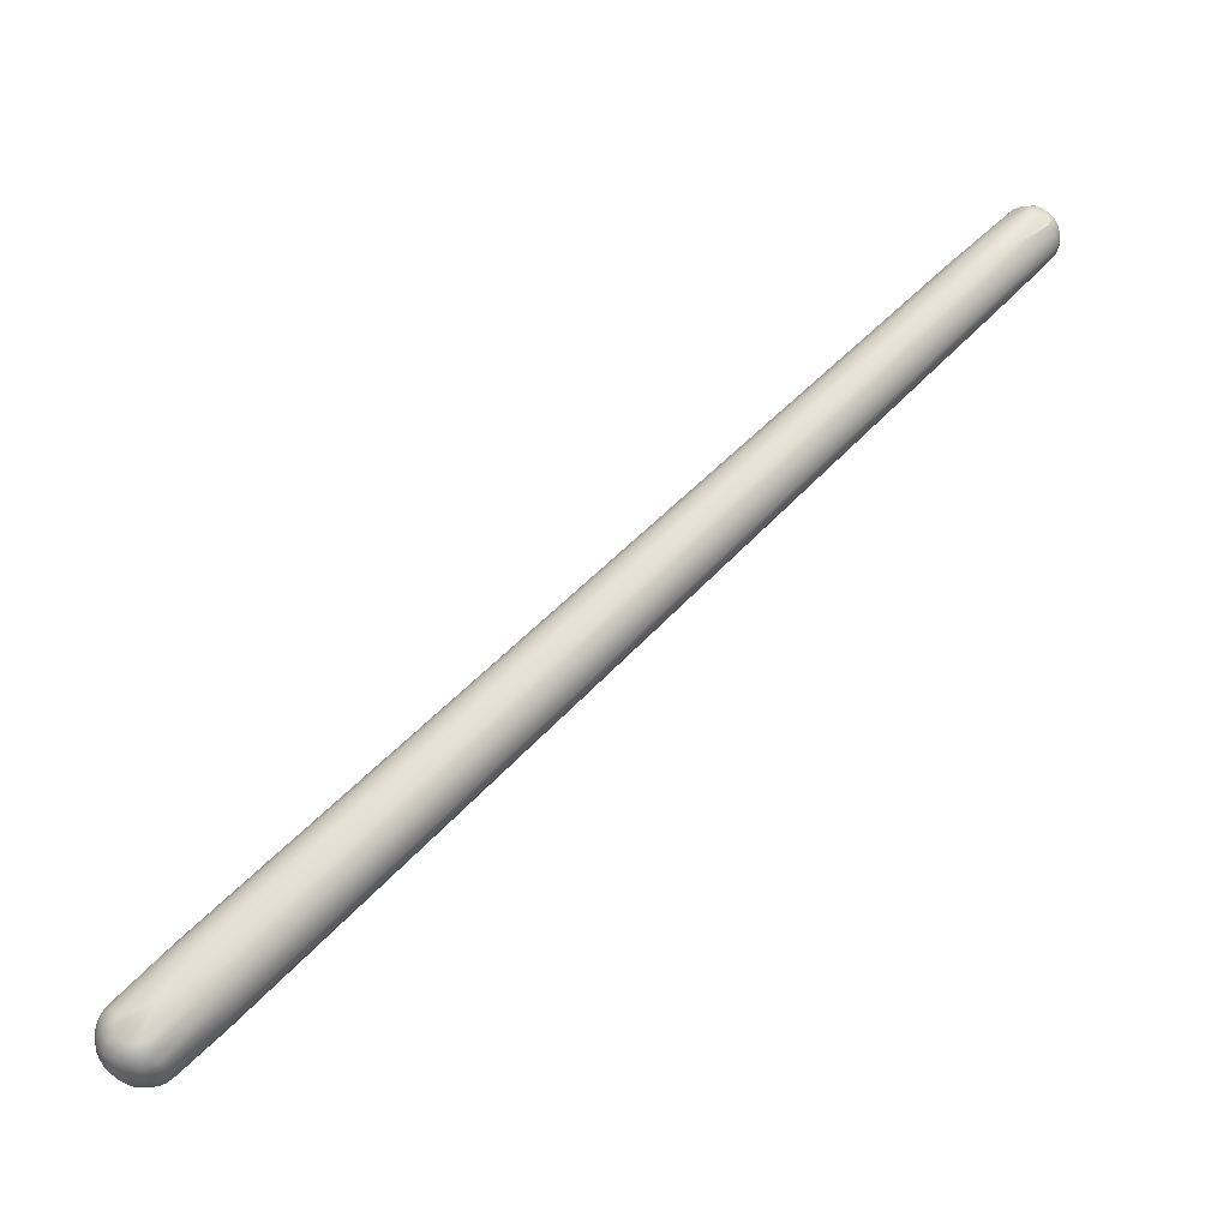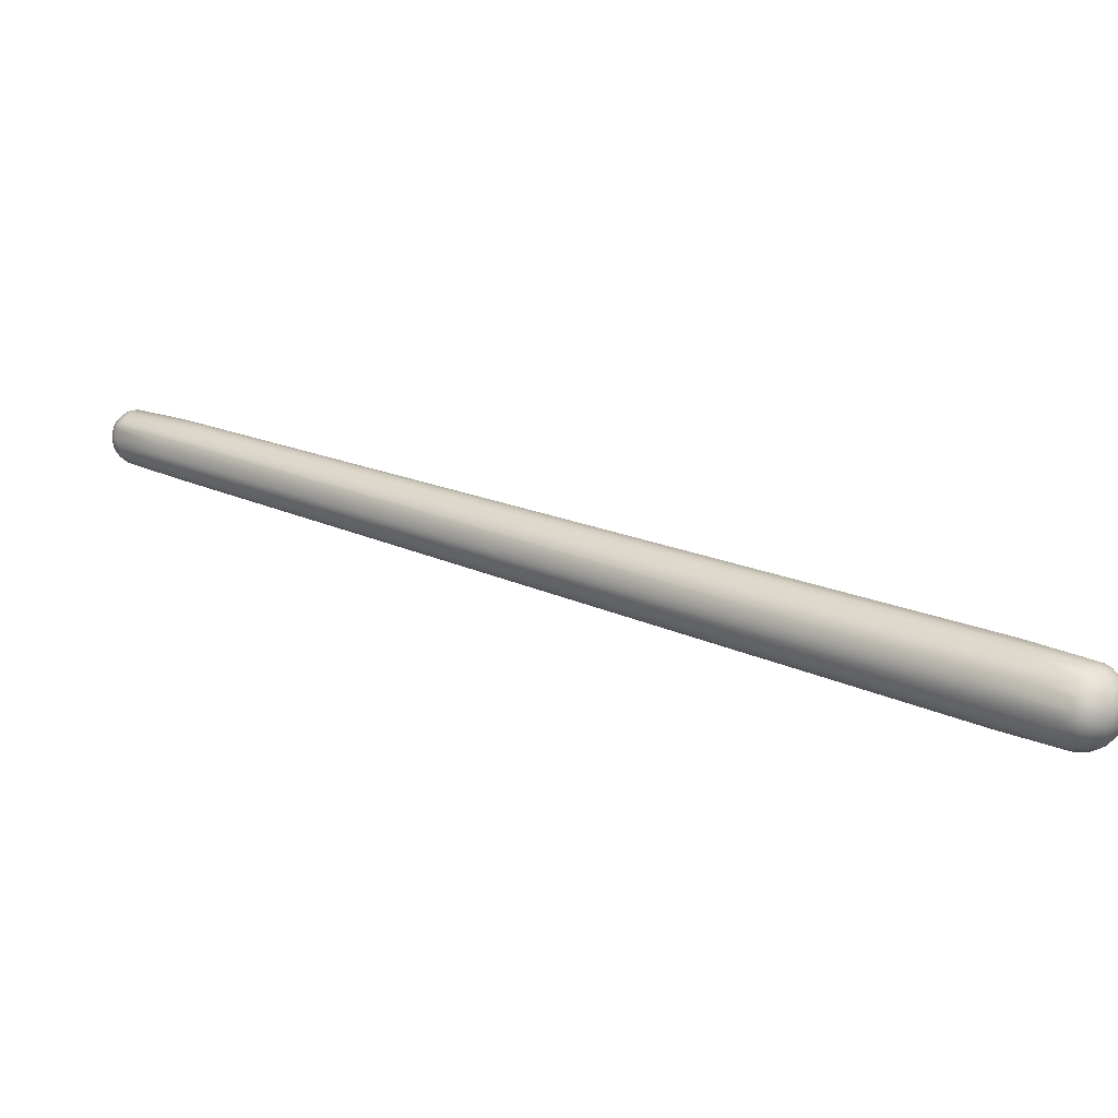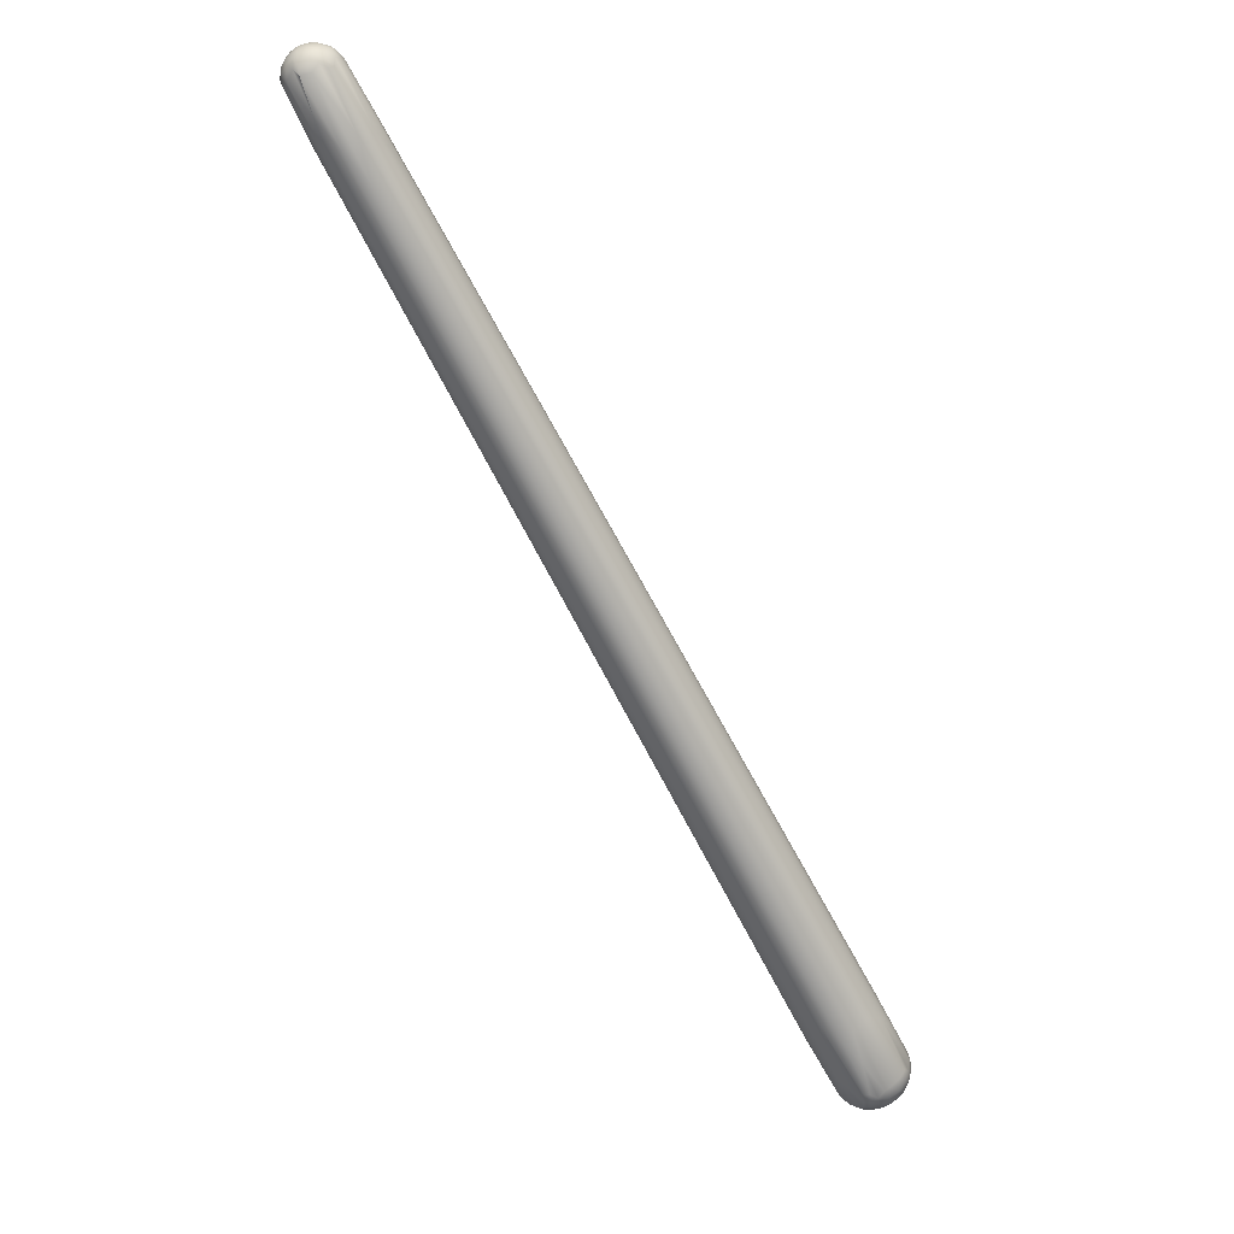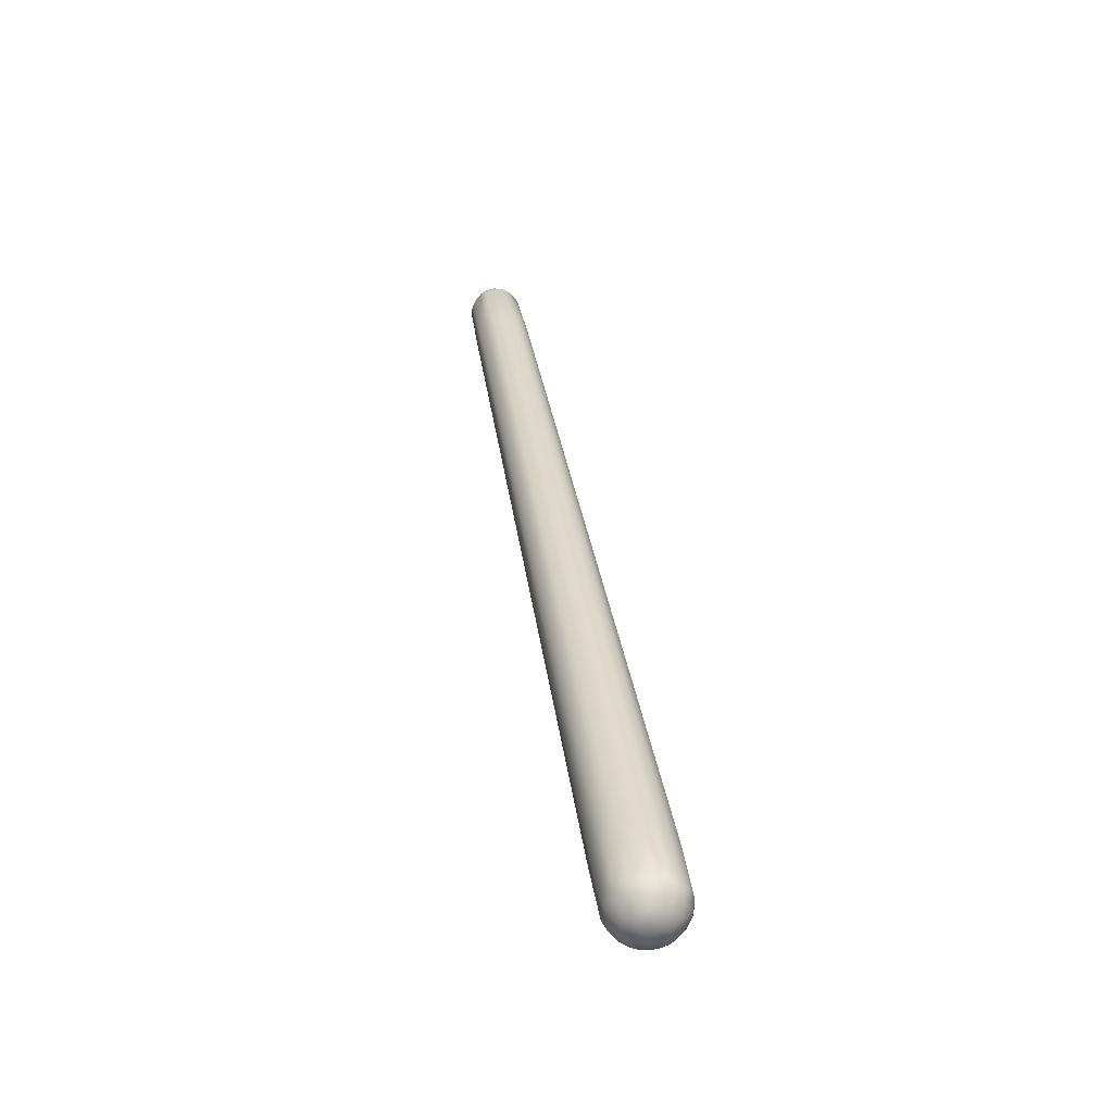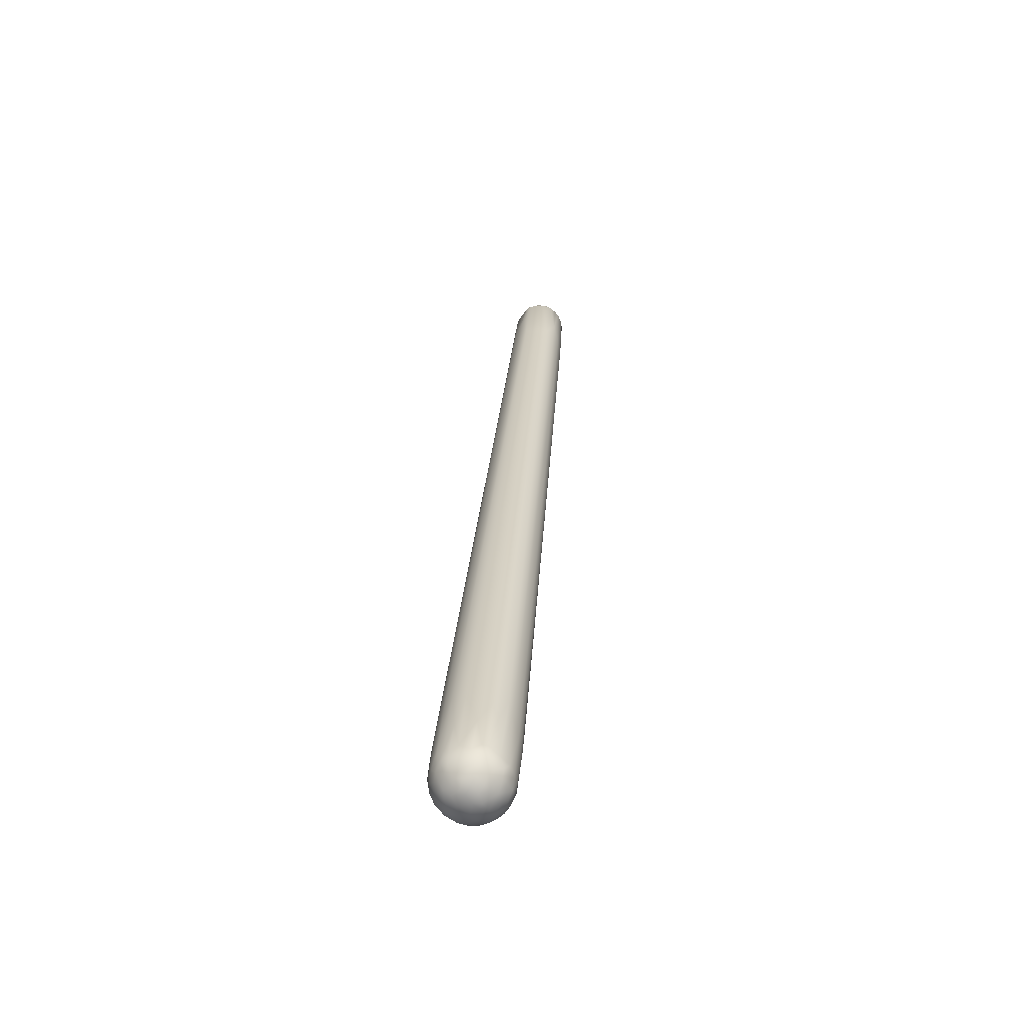
<metadata>
{"format":"obj","ext":"obj","renderer":"f3d","projection":"perspective","resolution":1024,"background":"white","views":[{"elev":8.6,"azim":-5.0,"up":"+Z"},{"elev":-62.2,"azim":-151.4,"up":"+Z"},{"elev":-46.5,"azim":81.5,"up":"+Y"},{"elev":11.8,"azim":-136.6,"up":"+Y"},{"elev":5.8,"azim":-124.3,"up":"+Y"}]}
</metadata>
<code>
v -213.9 -79.86 1006
v -214.2 -79.31 1006
v -213.4 -78.97 1007
v -212.9 -78.56 1007
v -214.1 -79.58 1006
v -212.6 -78.83 1007
v -212.7 -79.12 1007
v -213.3 -78.57 1007
v -214 -79.98 1006
v -214.1 -80 1006
v -214.2 -79.89 1005
v -214.1 -80.01 1005
v -214.2 -79.92 1005
v -214.2 -79.89 1005
v -214.3 -79.52 1006
v -214.3 -79.1 1006
v -214.3 -79.41 1006
v -214.3 -79.61 1006
v -214.4 -79.42 1006
v -214.4 -79.22 1006
v -214.4 -79.62 1005
v -214.4 -79.11 1006
v -214.4 -79.41 1005
v -214.2 -79.79 1006
v -214.2 -79.81 1006
v -214.4 -79.61 1005
v -214.4 -79.12 1005
v -214.4 -79.51 1005
v -214.4 -79.31 1005
v -214.3 -79.8 1005
v -214.3 -79.7 1005
v -214.4 -79.02 1006
v -214.2 -78.89 1006
v -214.3 -78.91 1006
v -214.4 -78.91 1005
v -212.9 -78.16 1007
v -214.2 -78.68 1006
v -214.4 -79.01 1005
v -214.2 -78.7 1005
v -214.3 -78.8 1005
v -214.3 -79.6 1005
v -214.4 -79.2 1005
v -214.3 -79.4 1005
v -214.2 -79.72 1005
v -212.3 -79.16 1007
v -213.2 -79.89 1006
v -211.8 -79.47 1007
v -213.9 -80.1 1006
v -214 -80.11 1005
v -214.1 -80.01 1005
v -213.9 -80.13 1005
v -214 -80.02 1005
v -213.8 -80.21 1006
v -213.7 -80.25 1005
v -213.7 -80.21 1005
v -213.8 -80.12 1005
v -213.5 -80.24 1006
v -213.5 -80.28 1005
v -213.5 -80.26 1005
v -213.6 -80.2 1005
v -213.3 -80.23 1006
v -213.2 -80.25 1006
v -213.3 -80.26 1005
v -213.4 -80.19 1005
v -212.6 -77.92 1007
v -213.3 -78.14 1006
v -214 -78.49 1005
v -214.1 -78.57 1005
v -212.8 -77.88 1006
v -213.9 -78.44 1005
v -213.9 -78.5 1005
v -213.2 -78.1 1006
v -212.2 -77.78 1006
v -214.1 -79.87 1005
v -213.9 -79.97 1005
v -213.8 -79.86 1005
v -213.6 -80.09 1005
v -213.6 -79.94 1005
v -213.5 -79.83 1005
v -214.2 -79.59 1005
v -214.2 -79.2 1005
v -214.2 -79.39 1005
v -214.1 -79.07 1005
v -214.1 -79.27 1005
v -214 -79.66 1005
v -213.9 -79.45 1005
v -213.9 -79.26 1005
v -213.9 -79.06 1005
v -213.7 -79.75 1005
v -213.7 -79.55 1004
v -213.7 -79.06 1004
v -213.7 -79.34 1004
v -213.6 -79.63 1004
v -213.6 -79.43 1004
v -213.6 -79.24 1004
v -214.2 -79 1005
v -214.1 -78.78 1005
v -214 -78.87 1005
v -213.9 -78.67 1005
v -213.6 -78.47 1005
v -213.7 -78.85 1005
v -213.6 -78.64 1005
v -212 -79.66 1006
v -212.5 -79.93 1006
v -213.1 -80.18 1005
v -213 -80.1 1005
v -211.8 -79.56 1006
v -212.9 -79.88 1005
v -211.6 -79.38 1006
v -211.6 -79.22 1006
v -213.3 -80.02 1005
v -213.4 -79.93 1005
v -213.1 -79.81 1005
v -213.4 -79.63 1004
v -213.4 -79.43 1004
v -213.4 -79.23 1004
v -213.4 -79.03 1004
v -213.3 -79.72 1005
v -213.2 -79.51 1004
v -213.2 -79.3 1004
v -213.2 -79.02 1004
v -212.9 -79.68 1005
v -213 -79.59 1005
v -213.1 -78.99 1005
v -213.1 -79.19 1004
v -211.9 -79.01 1005
v -213 -79.29 1005
v -212.4 -78.9 1005
v -212 -78.87 1005
v -212.9 -78.21 1005
v -213.5 -78.74 1005
v -213.5 -78.86 1005
v -213.4 -78.62 1005
v -213.4 -78.83 1005
v -211.8 -77.86 1006
v -213.2 -78.69 1005
v -213.2 -78.82 1005
v -213.1 -78.79 1005
v -211.9 -78.14 1006
v -211.8 -78.36 1006
v -196.1 -70.76 1020
v -195.4 -70.73 1021
v -194.5 -70.06 1021
v -195.8 -71.19 1020
v -196.1 -70.46 1020
v -194.5 -69.86 1021
v -194.5 -69.66 1021
v -195.6 -70.04 1020
v -196 -70.14 1020
v -195.7 -71.36 1020
v -194.5 -70.96 1021
v -195 -71.32 1020
v -193.8 -70.62 1021
v -193.7 -70.61 1021
v -194.2 -70.22 1021
v -194.2 -69.92 1021
v -194.3 -70.45 1021
v -194 -70.1 1021
v -194 -70.3 1021
v -194 -69.9 1021
v -194 -70.52 1021
v -193.8 -70.29 1021
v -193.8 -70.09 1021
v -193.8 -69.89 1021
v -193.8 -70.49 1021
v -193.7 -69.88 1021
v -193.6 -70.08 1021
v -193.6 -70.28 1021
v -193.6 -70.47 1021
v -193.6 -70.08 1021
v -193.6 -69.88 1021
v -193.6 -70.27 1021
v -194.3 -69.72 1021
v -194.3 -69.56 1021
v -194.4 -69.46 1021
v -194.1 -69.72 1021
v -194.1 -69.61 1021
v -194.1 -69.48 1021
v -194.2 -69.38 1021
v -193.9 -69.7 1021
v -193.9 -69.58 1021
v -193.9 -69.48 1021
v -194 -69.39 1021
v -193.8 -69.78 1021
v -193.8 -69.68 1021
v -193.8 -69.59 1021
v -193.8 -69.52 1021
v -193.9 -69.45 1021
v -193.7 -69.78 1021
v -193.7 -69.68 1021
v -193.7 -69.57 1021
v -193.8 -69.49 1021
v -193.6 -69.77 1021
v -193.6 -69.67 1021
v -193.5 -69.77 1021
v -193.7 -69.57 1021
v -195.6 -71.61 1019
v -194.7 -71.12 1020
v -194.9 -71.12 1019
v -195.9 -70.08 1019
v -194.3 -69.37 1021
v -194.1 -69.35 1021
v -194.2 -69.38 1020
v -195.6 -70.12 1019
v -194.1 -69.43 1020
v -194.8 -69.79 1020
v -193.8 -69.41 1021
v -193.9 -69.4 1021
v -193.9 -69.41 1020
v -194 -69.46 1020
v -193.7 -69.47 1021
v -193.8 -69.46 1020
v -193.8 -69.49 1020
v -194.9 -70.03 1019
v -195 -70.32 1019
v -193.5 -70.16 1021
v -193.5 -69.96 1021
v -193.5 -70.36 1021
v -193.4 -70.16 1021
v -193.6 -69.66 1021
v -193.5 -69.76 1021
v -193.5 -70.46 1021
v -193.6 -70.48 1020
v -194.7 -70.83 1019
v -193.7 -69.89 1020
v -195.4 -70.88 1019
v -193.4 -69.95 1021
v -193.5 -70.34 1020
v -193.4 -70.14 1020
v -193.5 -69.96 1020
v -193.6 -70.38 1020
v -193.5 -70.17 1020
v -193.5 -69.85 1020
v -193.6 -70.07 1020
v -193.6 -69.57 1021
v -193.7 -69.57 1020
v -193.7 -69.68 1020
v -193.5 -69.75 1020
v -193.8 -70.62 1021
g grp1
f 9 46 1
f 24 9 1
f 45 1 46
f 45 7 1
f 46 9 48
f 2 4 16
f 24 1 5
f 15 24 5
f 5 2 15
f 5 7 6
f 1 7 5
f 6 3 5
f 2 5 3
f 4 2 3
f 4 8 16
f 16 8 33
f 33 8 36
f 145 8 4
f 9 24 25
f 25 10 9
f 10 48 9
f 49 48 10
f 12 49 10
f 11 12 10
f 25 11 10
f 25 21 11
f 21 30 11
f 30 13 11
f 14 13 30
f 49 12 51
f 12 13 50
f 11 13 12
f 50 13 14
f 74 14 44
f 25 24 18
f 24 15 18
f 2 17 15
f 2 16 17
f 15 17 18
f 16 20 17
f 16 32 20
f 21 25 18
f 17 19 18
f 17 20 19
f 18 19 21
f 20 23 19
f 20 22 23
f 20 32 22
f 21 19 23
f 23 22 27
f 21 23 26
f 23 27 29
f 26 23 28
f 29 28 23
f 27 42 29
f 41 28 43
f 28 29 43
f 43 29 42
f 21 26 30
f 26 31 30
f 31 14 30
f 26 28 31
f 27 38 42
f 44 14 31
f 41 31 28
f 41 44 31
f 33 34 32
f 34 35 22
f 32 34 22
f 32 16 33
f 36 37 33
f 33 37 34
f 34 37 35
f 35 27 22
f 36 65 37
f 35 37 39
f 35 39 40
f 27 35 38
f 40 38 35
f 65 66 37
f 80 44 41
f 81 43 42
f 43 80 41
f 82 80 43
f 82 43 81
f 42 38 96
f 81 42 96
f 38 40 96
f 40 97 96
f 144 45 150
f 150 45 46
f 47 150 46
f 47 46 57
f 103 47 61
f 7 45 144
f 8 145 36
f 53 46 48
f 53 48 49
f 51 12 50
f 52 51 50
f 50 14 52
f 52 14 74
f 51 53 49
f 57 46 53
f 57 53 54
f 54 53 51
f 54 51 55
f 55 51 56
f 56 51 52
f 55 56 60
f 61 47 57
f 61 57 58
f 58 57 54
f 58 54 59
f 59 54 55
f 59 55 60
f 60 56 77
f 62 61 58
f 58 59 63
f 64 63 59
f 64 59 60
f 103 61 62
f 63 62 58
f 64 60 77
f 103 62 104
f 104 62 63
f 105 63 64
f 106 105 64
f 67 37 66
f 67 39 37
f 66 69 67
f 68 39 67
f 40 39 68
f 40 68 97
f 70 67 69
f 68 67 70
f 70 71 68
f 72 70 69
f 71 70 72
f 97 68 71
f 200 72 69
f 100 71 72
f 73 72 200
f 73 100 72
f 100 73 130
f 74 44 80
f 74 80 85
f 52 75 56
f 75 52 74
f 77 56 75
f 75 74 76
f 76 74 85
f 78 77 75
f 78 75 76
f 89 78 76
f 76 85 89
f 79 78 89
f 93 79 89
f 112 77 78
f 78 79 112
f 81 96 83
f 82 81 84
f 84 81 83
f 82 85 80
f 83 88 84
f 85 82 86
f 82 84 86
f 86 84 87
f 87 84 88
f 89 85 90
f 85 86 90
f 92 90 86
f 87 92 86
f 92 87 91
f 87 88 91
f 93 89 90
f 90 92 94
f 93 90 94
f 92 95 94
f 91 95 92
f 91 117 95
f 97 83 96
f 98 83 97
f 97 99 98
f 88 83 98
f 71 99 97
f 98 99 101
f 88 98 101
f 100 99 71
f 88 101 91
f 102 99 100
f 130 102 100
f 102 101 99
f 91 101 132
f 130 133 102
f 101 131 132
f 131 101 102
f 133 131 102
f 132 117 91
f 197 103 104
f 63 105 104
f 111 64 77
f 105 107 104
f 107 105 106
f 64 111 106
f 112 113 111
f 197 104 107
f 111 108 106
f 108 111 113
f 106 109 107
f 109 106 108
f 108 113 122
f 108 122 110
f 110 122 126
f 108 110 109
f 140 138 139
f 111 77 112
f 118 112 79
f 114 118 79
f 114 79 93
f 113 112 118
f 113 118 123
f 122 113 123
f 115 114 93
f 93 94 115
f 115 94 116
f 94 95 116
f 95 117 116
f 119 118 114
f 119 114 115
f 119 115 120
f 115 116 120
f 123 118 119
f 117 134 121
f 134 137 121
f 116 121 120
f 117 121 116
f 121 137 124
f 127 123 119
f 127 119 120
f 127 120 125
f 120 121 125
f 122 123 126
f 123 127 126
f 121 124 125
f 140 226 128
f 124 140 128
f 127 129 126
f 128 129 127
f 125 128 127
f 124 128 125
f 128 226 129
f 131 134 132
f 134 131 133
f 134 117 132
f 135 133 130
f 135 136 133
f 137 134 136
f 136 134 133
f 137 136 138
f 136 139 138
f 135 139 136
f 124 137 138
f 140 124 138
f 204 73 200
f 204 130 73
f 152 47 103
f 197 152 103
f 135 130 204
f 226 126 129
f 197 107 198
f 198 107 109
f 198 109 199
f 6 141 3
f 3 141 4
f 145 4 141
f 109 110 199
f 36 145 148
f 65 36 148
f 148 149 65
f 65 149 66
f 69 66 149
f 7 142 6
f 6 142 141
f 144 142 7
f 214 139 135
f 226 140 215
f 139 215 140
f 215 139 214
f 224 126 226
f 110 126 224
f 110 224 199
f 142 143 141
f 143 146 141
f 156 143 155
f 150 157 144
f 142 144 157
f 142 157 155
f 143 142 155
f 146 143 156
f 146 145 141
f 147 145 146
f 145 147 148
f 175 149 148
f 173 146 156
f 173 147 146
f 147 173 174
f 148 147 174
f 175 148 174
f 201 149 175
f 151 150 47
f 152 151 47
f 153 151 152
f 169 153 154
f 154 153 152
f 154 152 197
f 157 150 161
f 161 159 157
f 159 155 157
f 158 156 155
f 158 160 156
f 158 155 159
f 164 160 158
f 151 161 150
f 158 163 164
f 165 162 161
f 161 162 159
f 158 159 163
f 159 162 163
f 161 151 165
f 165 151 239
f 163 166 164
f 162 167 163
f 167 166 163
f 162 165 168
f 171 189 166
f 153 169 165
f 165 169 168
f 167 162 168
f 170 167 168
f 171 167 170
f 167 171 166
f 172 170 168
f 169 172 168
f 171 193 189
f 217 171 170
f 217 195 171
f 195 193 171
f 169 218 172
f 169 154 218
f 177 174 173
f 177 178 174
f 178 175 174
f 201 175 179
f 176 173 156
f 176 156 160
f 176 177 173
f 178 179 175
f 176 160 180
f 177 176 180
f 181 177 180
f 178 177 181
f 178 181 182
f 182 183 178
f 183 179 178
f 183 202 179
f 164 180 160
f 207 202 183
f 164 166 184
f 184 180 164
f 185 180 184
f 185 181 180
f 185 186 181
f 187 182 181
f 186 187 181
f 182 187 188
f 182 188 183
f 188 207 183
f 189 185 184
f 189 184 166
f 189 190 185
f 185 190 186
f 186 190 191
f 187 186 191
f 187 192 188
f 187 191 192
f 188 192 207
f 189 193 190
f 193 194 190
f 194 191 190
f 194 196 191
f 191 196 192
f 196 211 192
f 192 211 207
f 194 193 195
f 220 194 195
f 196 194 220
f 235 211 196
f 235 196 220
f 198 154 197
f 198 222 154
f 222 198 223
f 201 200 149
f 200 69 149
f 202 201 179
f 202 203 201
f 203 200 201
f 200 203 204
f 205 204 203
f 205 206 204
f 206 135 204
f 207 208 202
f 208 209 202
f 202 209 203
f 209 210 205
f 209 205 203
f 210 214 206
f 210 206 205
f 214 135 206
f 211 208 207
f 211 212 208
f 212 209 208
f 212 213 209
f 214 210 213
f 213 210 209
f 215 214 237
f 170 172 216
f 217 170 216
f 172 218 216
f 216 218 219
f 216 219 217
f 218 154 222
f 219 218 222
f 217 221 195
f 227 221 217
f 222 228 219
f 219 227 217
f 219 228 229
f 219 229 227
f 221 227 238
f 221 220 195
f 221 238 235
f 220 221 235
f 222 223 228
f 199 223 198
f 199 224 231
f 225 237 233
f 226 215 225
f 215 237 225
f 227 229 230
f 227 230 238
f 229 228 232
f 231 228 223
f 199 231 223
f 228 231 232
f 229 232 230
f 230 233 238
f 238 233 237
f 231 224 232
f 232 224 234
f 232 234 230
f 230 234 233
f 233 234 225
f 234 224 226
f 225 234 226
f 235 236 212
f 211 235 212
f 236 237 213
f 212 236 213
f 237 214 213
f 235 238 236
f 236 238 237

</code>
